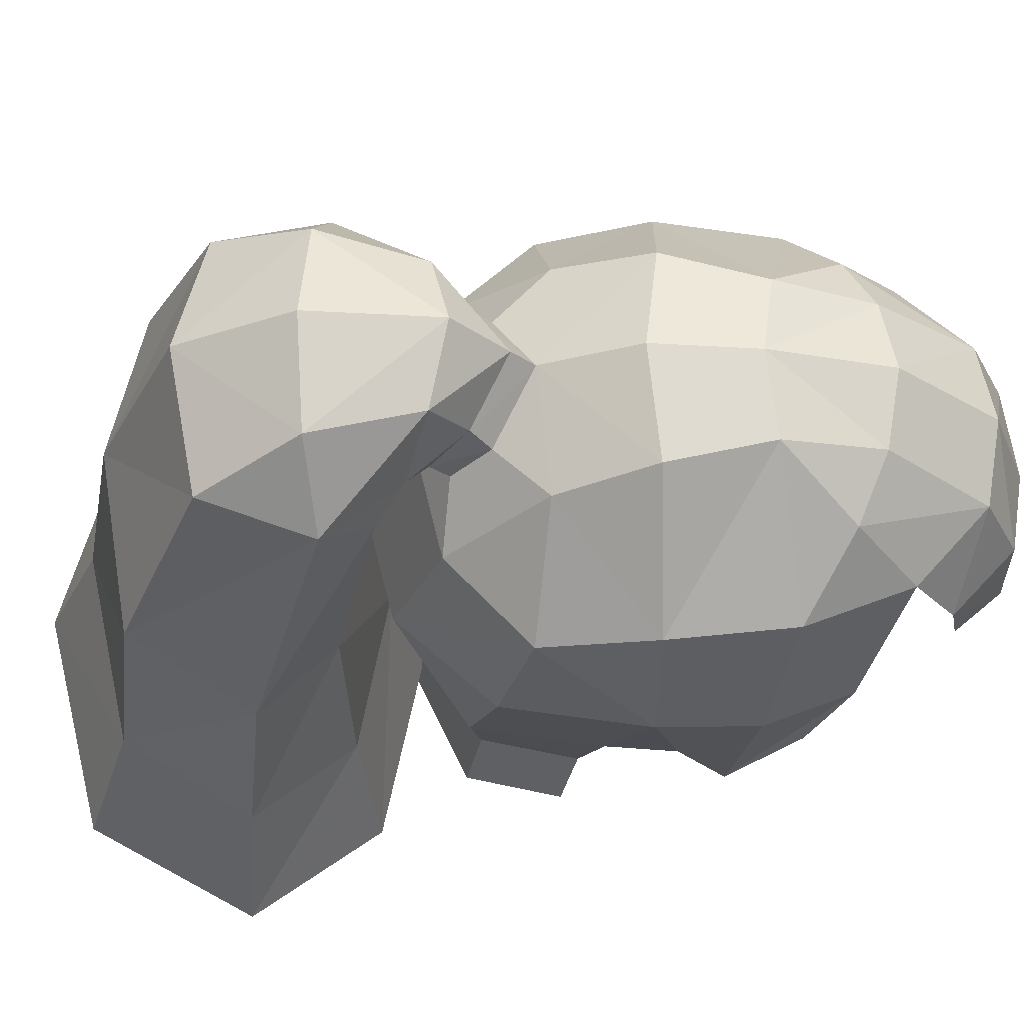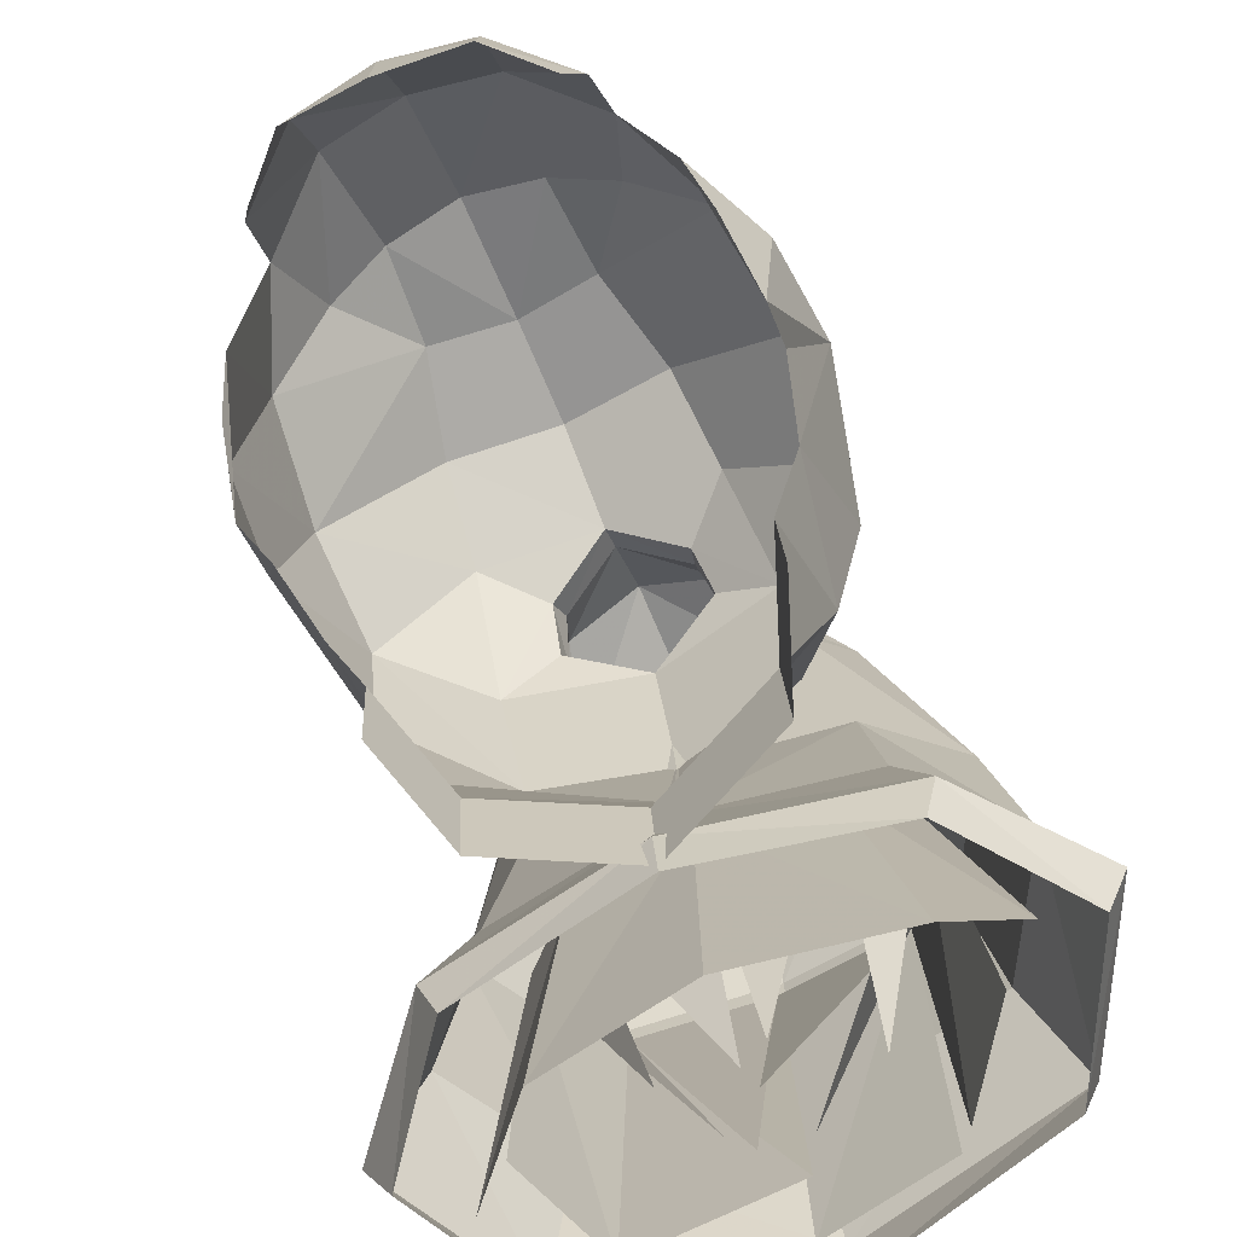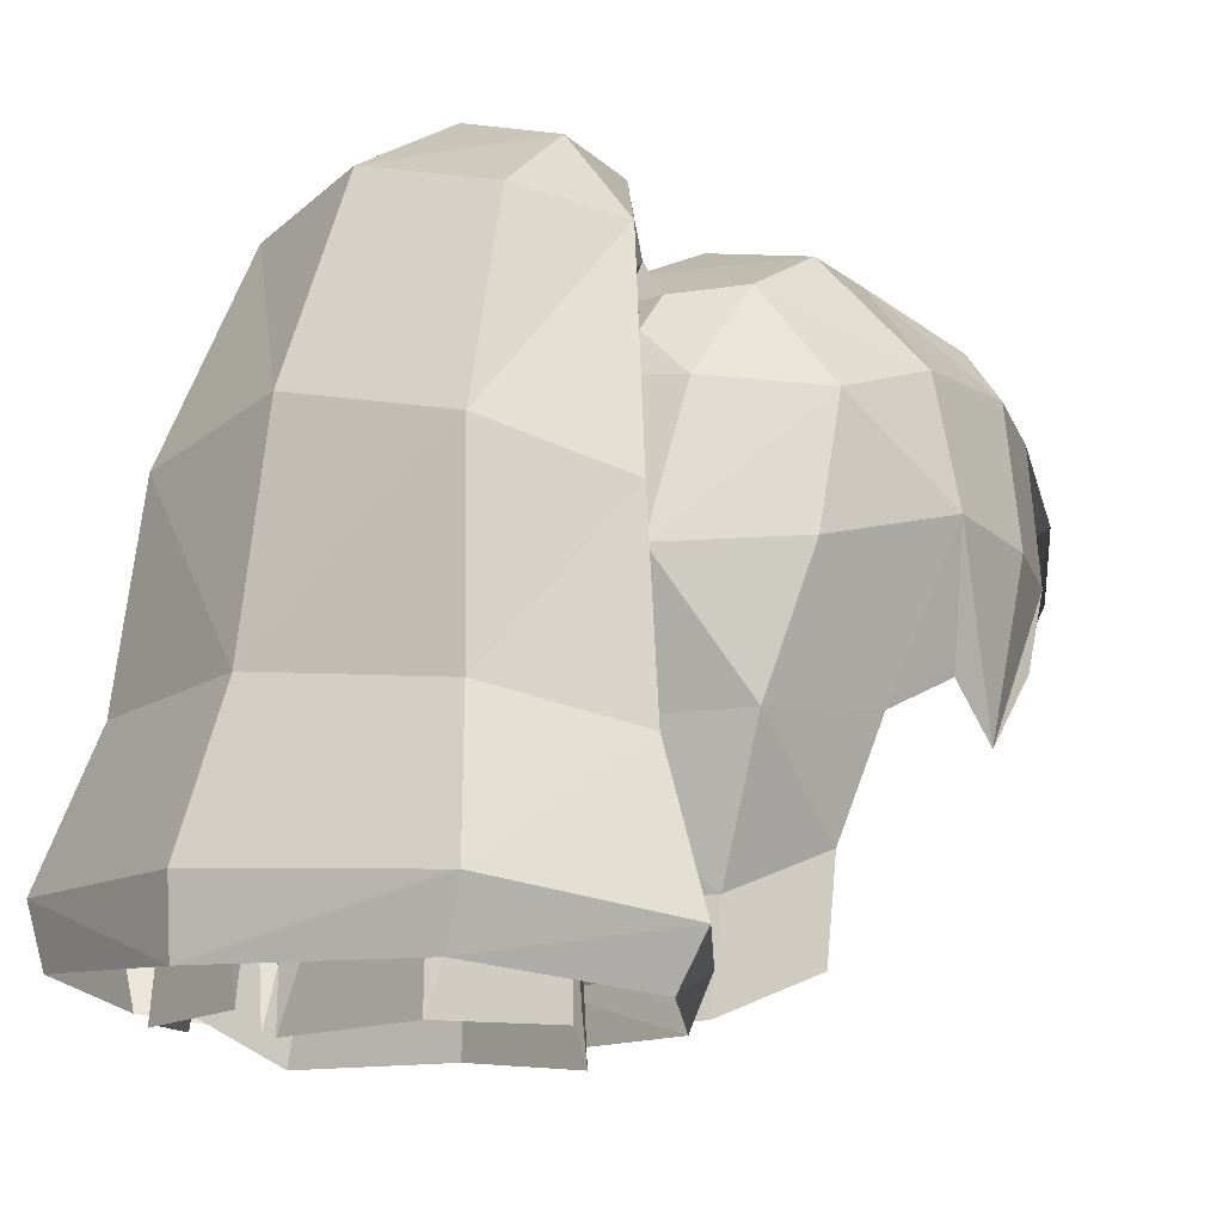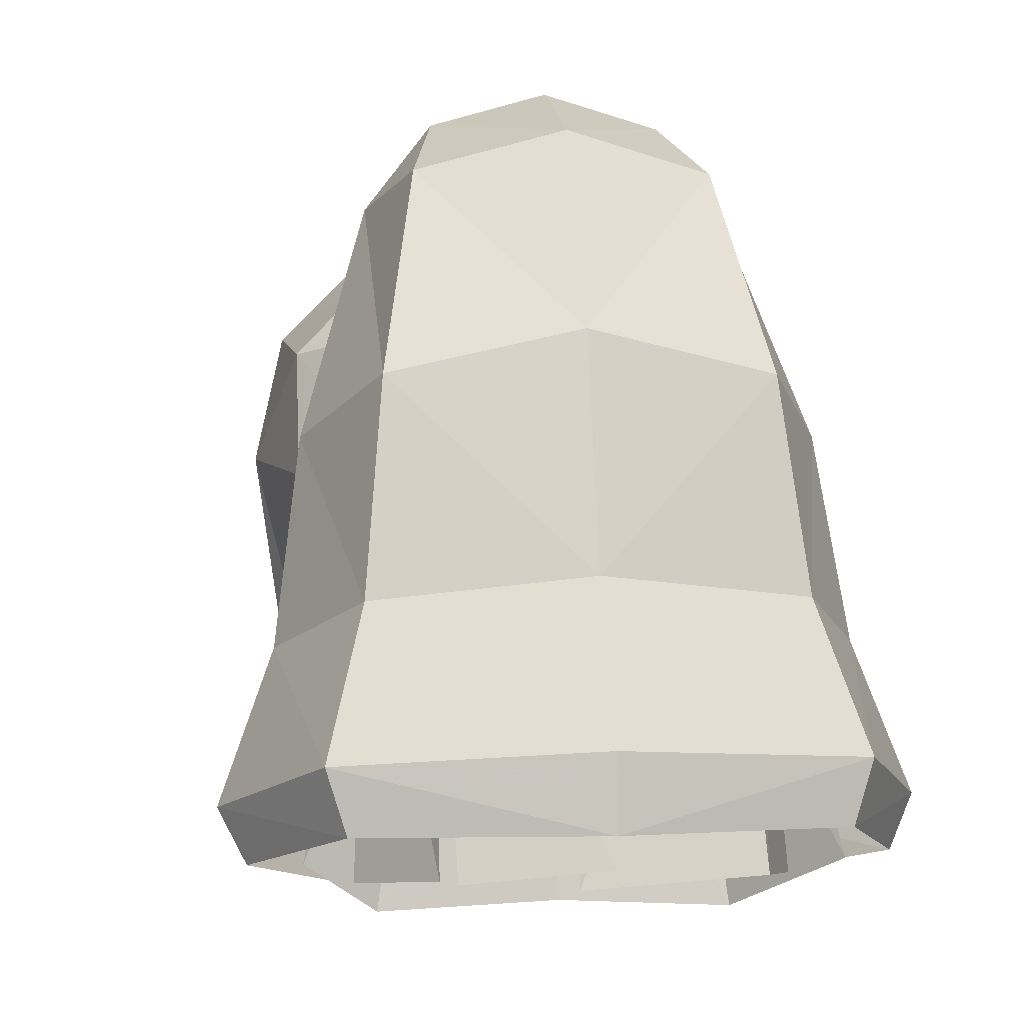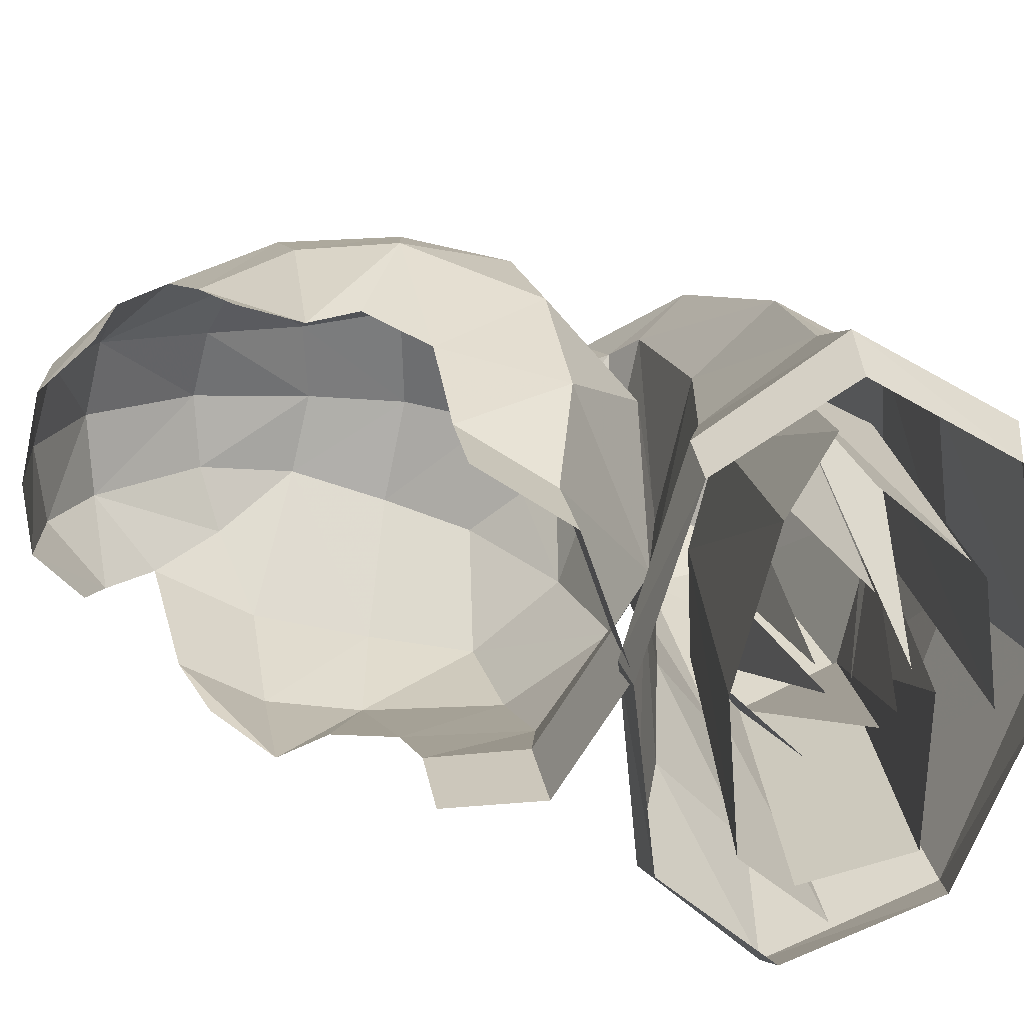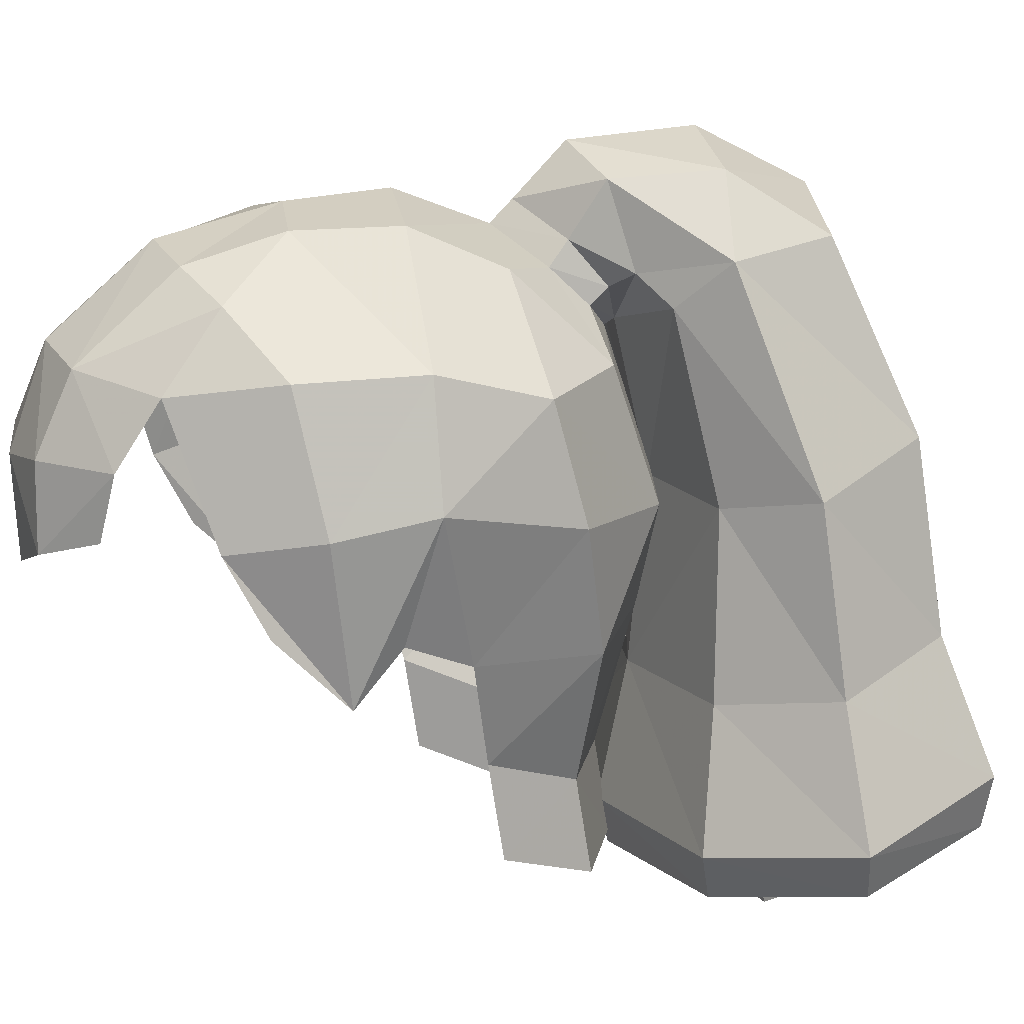
<metadata>
{"format":"obj","ext":"obj","renderer":"f3d","projection":"perspective","resolution":1024,"background":"white","views":[{"elev":62.0,"azim":-92.7,"up":"+Z"},{"elev":-77.3,"azim":20.2,"up":"+Z"},{"elev":-7.4,"azim":-141.4,"up":"+Z"},{"elev":-4.5,"azim":168.6,"up":"+Z"},{"elev":-69.4,"azim":81.8,"up":"+Z"},{"elev":13.8,"azim":71.2,"up":"+Z"}]}
</metadata>
<code>
g Object04
v -0.1666 -4.879 80.74
v -0.1843 -4.794 79.41
v 0.9158 -4.755 79.75
v 0.9299 -4.747 80.87
v 0.9654 -4.289 81.92
v 0.9388 -2.993 83.03
v -0.03669 -3.103 83.22
v -0.1208 -4.406 82.08
v 3.263 -0.5615 80.41
v 3.059 -1.83 80.16
v 2.783 -1.514 78.09
v 2.806 -0.8998 78.8
v 2.924 -0.5677 81.98
v 1.099 -1.748 83.41
v 2.641 -2.139 81.91
v 1.099 -1.748 83.41
v 1.744 -2.692 82.68
v 2.906 0.8726 81.6
v 1.671 0.7558 82.92
v 1.495 -0.4499 83.46
v 0.1162 -0.2206 83.74
v 0.04765 -1.55 83.62
v 2.917 1.304 80.04
v 1.788 2.631 79.98
v 1.883 1.988 81.75
v 2.414 1.685 78.36
v 0.1862 2.968 78.29
v 0.2237 3.119 80.11
v 2.608 -0.003091 78.42
v 0.2223 2.491 81.94
v 2.157 0.319 77.03
v 1.735 1.599 76.56
v 0.1298 2.441 76.47
v 1.602 -4.144 80
v 1.841 -3.998 80.85
v 1.947 -3.459 81.71
v 2.45 -2.933 79.96
v 2.625 -2.418 78.96
v 1.744 -2.692 82.68
v 1.947 -3.459 81.71
v 0.04765 -1.55 83.62
v 0.1698 1.006 83.26
v 1.038 1.472 82.82
v 1 1.725 83.14
v 0.1889 1.293 83.55
v 1.142 1.954 82.35
v 0.2223 2.491 81.94
v 0.2301 2.62 82.02
v 1.156 2.189 82.57
v 0.12 2.652 75.23
v 1.733 1.807 75.32
v 2.157 0.5224 75.79
v 1.217 2.139 83.87
v 0.1889 1.293 83.55
v 1 1.725 83.14
v 0.2342 1.969 84.25
v 1.156 2.189 82.57
v 0.2301 2.62 82.02
v 1.491 2.41 82.76
v 0.3814 5.107 83.64
v 0.3196 3.628 84.38
v 1.654 3.48 83.99
v 2.058 4.704 83.19
v 1.876 2.744 82.38
v 0.2207 3.1 79.98
v 2.18 3.254 79.96
v 2.546 5.711 80.75
v 2.777 6 78.27
v 0.3755 6.667 78.53
v 0.3949 6.166 81.24
v 0.1686 2.872 77.52
v 2.375 3.144 77.55
v 1.038 1.472 82.82
v 1.142 1.954 82.35
v 2.406 3.297 82.99
v 3.25 4.127 80.21
v 3.552 4.347 77.82
v 0.1698 1.006 83.26
v -1.263 -4.645 79.78
v -1.24 -4.639 80.91
v -1.002 -2.896 83.07
v -1.195 -4.18 81.95
v -2.86 -1.231 78.18
v -3.089 -1.522 80.26
v -3.157 -0.2399 80.51
v -2.789 -0.6194 78.89
v -2.769 -0.2825 82.07
v -2.646 -1.874 82
v -1.024 -1.641 83.44
v -1.024 -1.641 83.44
v -1.784 -2.516 82.74
v -2.619 1.149 81.69
v -1.359 0.9076 82.97
v -1.287 -0.3105 83.51
v -1.385 2.79 80.03
v -2.639 1.583 80.13
v -1.486 2.157 81.8
v -2.155 1.914 78.43
v -2.515 0.2536 78.5
v -2.08 0.5313 77.1
v -1.548 1.764 76.61
v -2.072 -3.802 80.91
v -1.876 -3.97 80.05
v -2.623 -2.679 80.04
v -2.095 -3.257 81.78
v -2.755 -2.148 79.05
v -1.784 -2.516 82.74
v -2.095 -3.257 81.78
v -0.5891 1.79 83.16
v -0.6622 1.541 82.84
v -0.7335 2.031 82.37
v -0.7164 2.266 82.59
v -1.566 1.972 75.37
v -2.101 0.7358 75.86
v -0.7381 2.237 83.9
v -0.5891 1.79 83.16
v -0.7164 2.266 82.59
v -1.021 2.535 82.8
v -1.035 3.614 84.03
v -1.341 4.874 83.25
v -1.383 2.907 82.43
v -1.713 3.45 80.02
v -1.806 5.929 80.82
v -2.088 6.244 78.35
v -1.997 3.363 77.62
v -0.6622 1.541 82.84
v -0.7335 2.031 82.37
v -1.834 3.51 83.06
v -2.681 4.424 80.3
v -3.039 4.677 77.93
v 3.262 6.548 76.54
v 0.3836 7.429 76.71
v 0.119 2.489 75.67
v 2.773 2.866 75.75
v 4.176 4.426 76.07
v 0.3836 7.429 76.71
v -2.572 6.84 76.63
v -2.48 3.13 75.83
v 0.119 2.489 75.67
v -3.709 4.821 76.2
v 3.02 6.523 75.81
v 0.3681 7.403 75.84
v 0.1165 2.643 75.05
v 2.57 3.033 75.14
v 3.855 4.567 75.44
v -2.358 6.793 75.89
v -2.281 3.276 75.22
v -3.396 4.93 75.56
v 1.978 5.545 79.75
v 1.817 6.284 75.3
v 0.2211 6.727 75.46
v 0.3687 5.899 80.13
v 0.2313 3.482 79.15
v 0.1727 3.688 74.96
v 2.314 3.903 74.87
v 1.698 3.607 79.13
v 2.5 4.297 79.32
v 2.721 4.879 75.25
v 1.978 6.077 75.32
v 3.216 4.396 75.43
v -1.279 5.708 79.8
v 0.4384 5.973 75.2
v -1.594 6.218 75.37
v -1.744 4.107 74.9
v -1.215 3.753 79.18
v -1.938 4.52 79.4
v -2.213 4.886 75.32
v -2.719 5.395 75.5
v 0.2429 5.079 75.46
v 0.3687 5.899 80.13
v 1.978 5.545 79.75
v 0.4681 4.648 75.45
v 1.698 3.607 79.13
v 0.2313 3.482 79.15
v 0.5627 5.718 75.48
v 2.5 4.297 79.32
v 1.498 5.097 75.23
v 0.01132 5.666 75.49
v -1.279 5.708 79.8
v 0.1423 4.832 75.46
v -1.215 3.753 79.18
v -0.1995 5.503 75.48
v -1.938 4.52 79.4
v -0.6821 4.742 75.47
f 1 2 3
f 3 4 1
f 5 6 7
f 7 8 5
f 9 10 11
f 11 12 9
f 13 14 15
f 16 6 17
f 13 15 10
f 10 9 13
f 18 19 13
f 14 20 21
f 21 22 14
f 18 13 9
f 18 23 24
f 24 25 18
f 23 18 9
f 26 24 23
f 27 28 24
f 29 23 9
f 29 9 12
f 26 23 29
f 30 25 24
f 24 28 30
f 19 18 25
f 27 24 26
f 26 29 31
f 27 26 32
f 32 33 27
f 32 26 31
f 3 34 35
f 35 4 3
f 15 36 37
f 37 10 15
f 11 10 37
f 37 38 11
f 39 36 15
f 17 6 5
f 5 40 17
f 14 39 15
f 19 20 13
f 41 7 6
f 6 16 41
f 42 43 44
f 44 45 42
f 46 47 48
f 48 49 46
f 50 33 32
f 32 51 50
f 52 51 32
f 32 31 52
f 53 54 55
f 54 53 56
f 57 58 59
f 60 61 62
f 62 63 60
f 62 56 53
f 56 62 61
f 58 64 59
f 64 58 65
f 65 66 64
f 67 68 69
f 69 70 67
f 71 72 66
f 66 65 71
f 73 25 74
f 49 44 43
f 43 46 49
f 55 59 53
f 62 75 63
f 64 75 59
f 76 77 68
f 68 67 76
f 73 78 19
f 73 19 25
f 25 30 74
f 76 75 64
f 64 66 76
f 66 72 77
f 77 76 66
f 75 53 59
f 75 62 53
f 55 57 59
f 70 60 63
f 63 67 70
f 67 63 75
f 75 76 67
f 8 1 4
f 4 5 8
f 5 4 35
f 35 40 5
f 79 2 1
f 1 80 79
f 7 81 82
f 82 8 7
f 83 84 85
f 85 86 83
f 87 88 89
f 90 91 81
f 84 88 87
f 87 85 84
f 92 87 93
f 89 22 21
f 21 94 89
f 92 85 87
f 95 96 92
f 92 97 95
f 96 85 92
f 98 96 95
f 27 95 28
f 99 85 96
f 99 86 85
f 98 99 96
f 95 97 30
f 30 28 95
f 93 97 92
f 27 98 95
f 98 100 99
f 101 98 27
f 27 33 101
f 101 100 98
f 102 103 79
f 79 80 102
f 104 105 88
f 88 84 104
f 104 84 83
f 83 106 104
f 107 88 105
f 82 81 91
f 91 108 82
f 89 88 107
f 93 87 94
f 81 7 41
f 41 90 81
f 109 110 42
f 42 45 109
f 48 47 111
f 111 112 48
f 101 33 50
f 50 113 101
f 101 113 114
f 114 100 101
f 115 54 56
f 54 115 116
f 117 118 58
f 119 61 60
f 60 120 119
f 119 56 61
f 56 119 115
f 58 118 121
f 65 58 121
f 121 122 65
f 123 70 69
f 69 124 123
f 122 125 71
f 71 65 122
f 126 127 97
f 110 109 112
f 112 111 110
f 116 115 118
f 119 120 128
f 121 118 128
f 129 123 124
f 124 130 129
f 126 93 78
f 126 97 93
f 97 127 30
f 121 128 129
f 129 122 121
f 122 129 130
f 130 125 122
f 128 118 115
f 128 115 119
f 116 118 117
f 120 60 70
f 70 123 120
f 128 120 123
f 123 129 128
f 80 1 8
f 8 82 80
f 102 80 82
f 82 108 102
f 20 19 78
f 78 21 20
f 78 93 94
f 94 21 78
f 20 14 13
f 87 89 94
f 68 131 132
f 132 69 68
f 71 133 134
f 134 72 71
f 77 135 131
f 131 68 77
f 72 134 135
f 135 77 72
f 136 137 124
f 124 69 136
f 138 139 71
f 71 125 138
f 137 140 130
f 130 124 137
f 140 138 125
f 125 130 140
f 131 141 142
f 142 132 131
f 133 143 144
f 144 134 133
f 135 145 141
f 141 131 135
f 134 144 145
f 145 135 134
f 142 146 137
f 137 136 142
f 147 143 139
f 139 138 147
f 146 148 140
f 140 137 146
f 148 147 138
f 138 140 148
f 149 150 151
f 151 152 149
f 153 154 155
f 155 156 153
f 157 158 159
f 159 149 157
f 156 155 160
f 160 157 156
f 161 162 163
f 162 161 152
f 153 164 154
f 164 153 165
f 166 163 167
f 163 166 161
f 165 168 164
f 168 165 166
f 169 170 171
f 172 173 174
f 175 171 176
f 177 176 173
f 178 179 170
f 180 174 181
f 182 183 179
f 184 181 183

</code>
